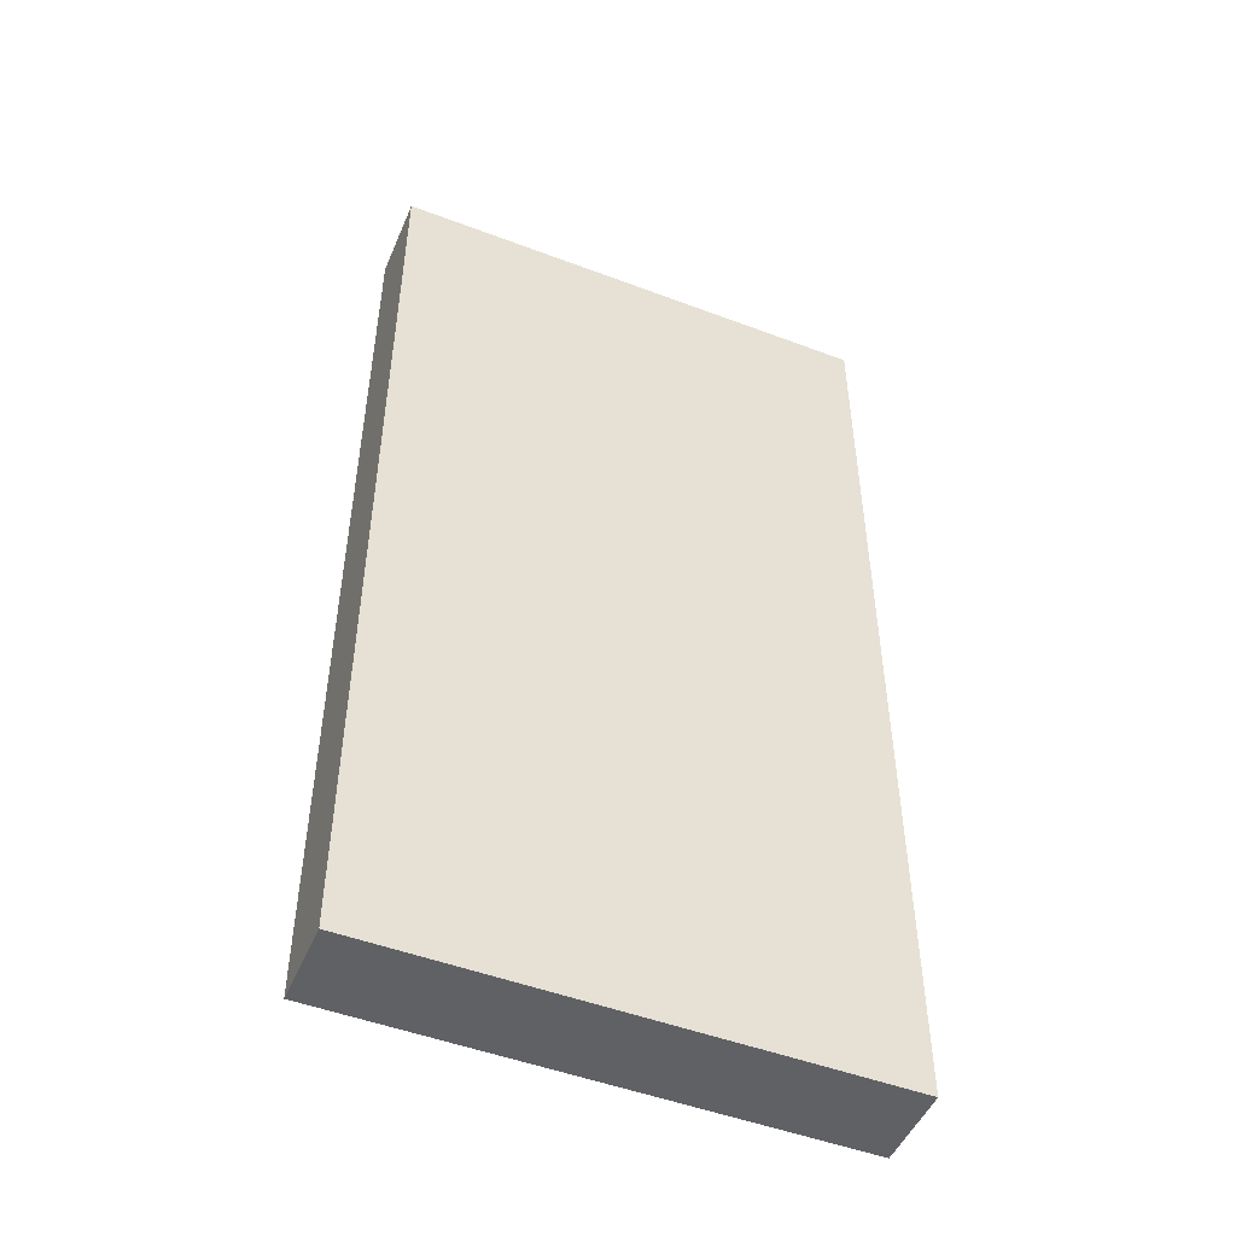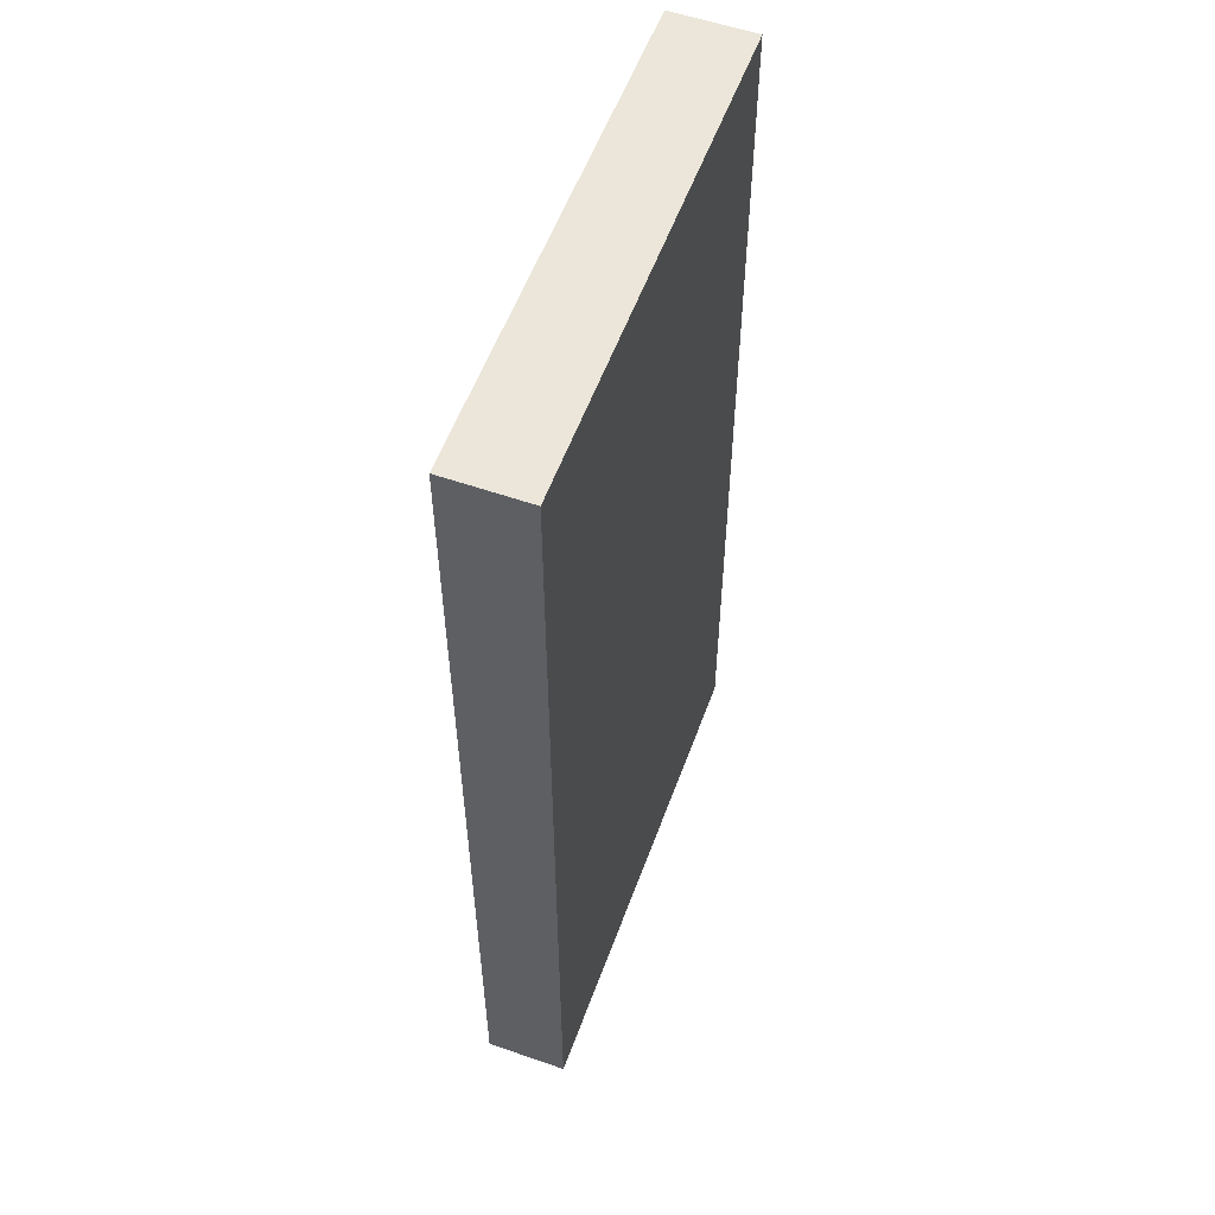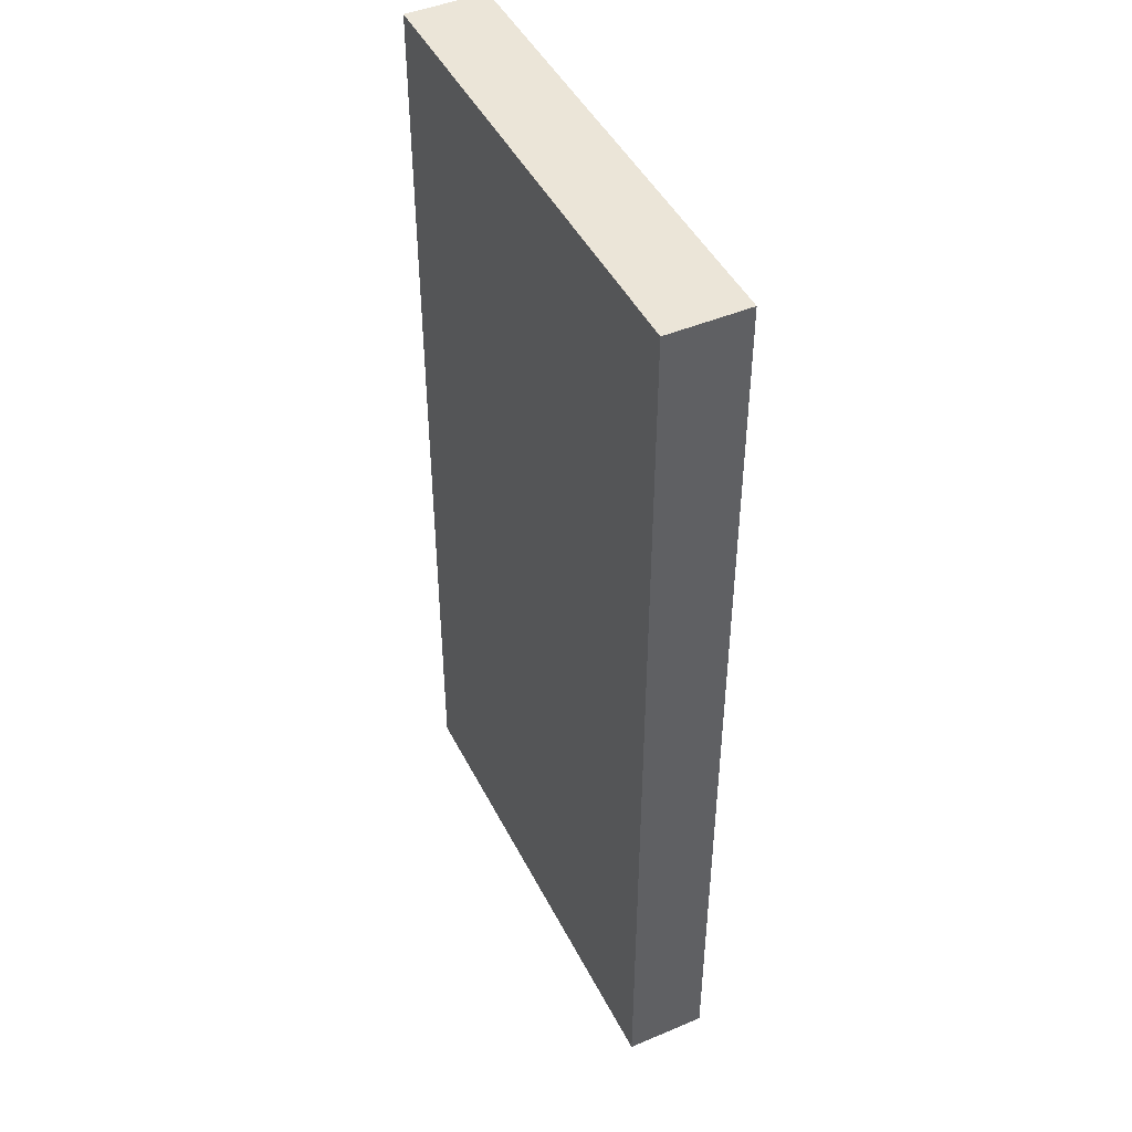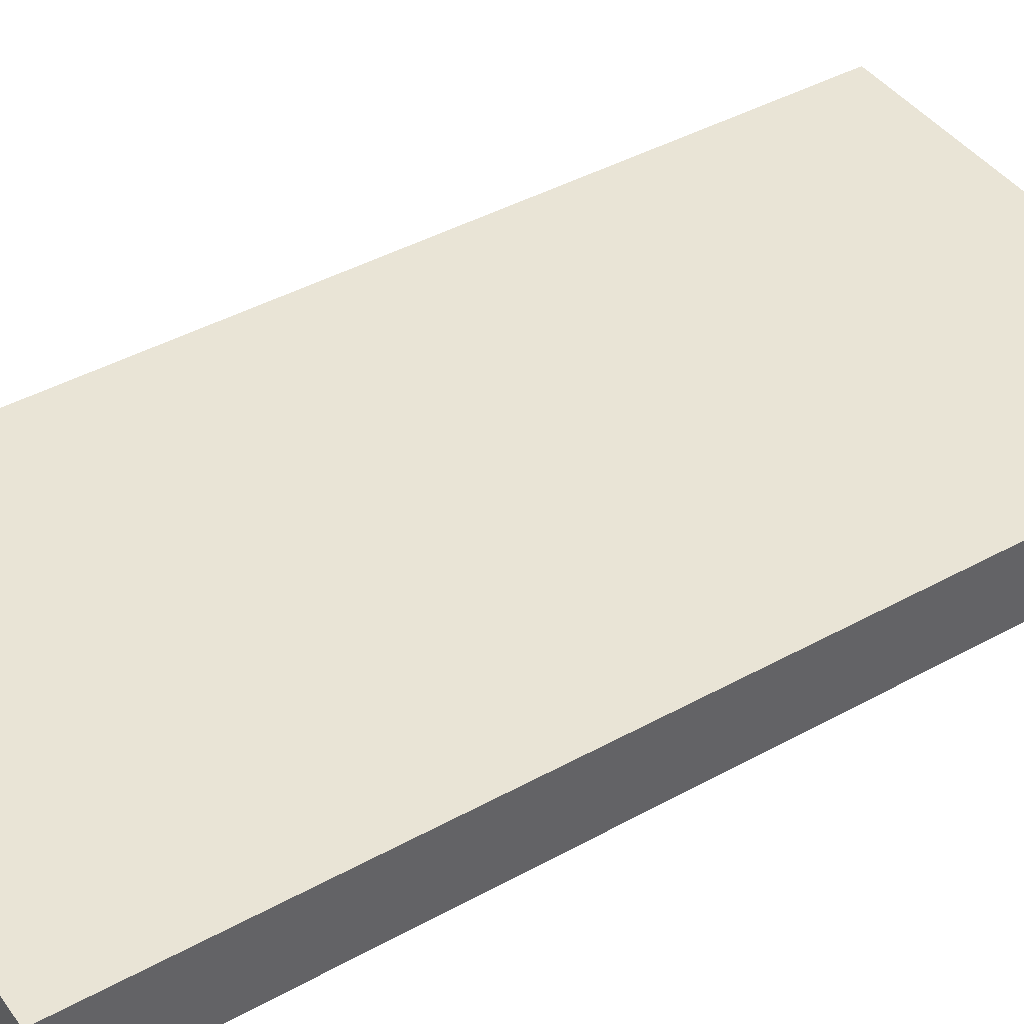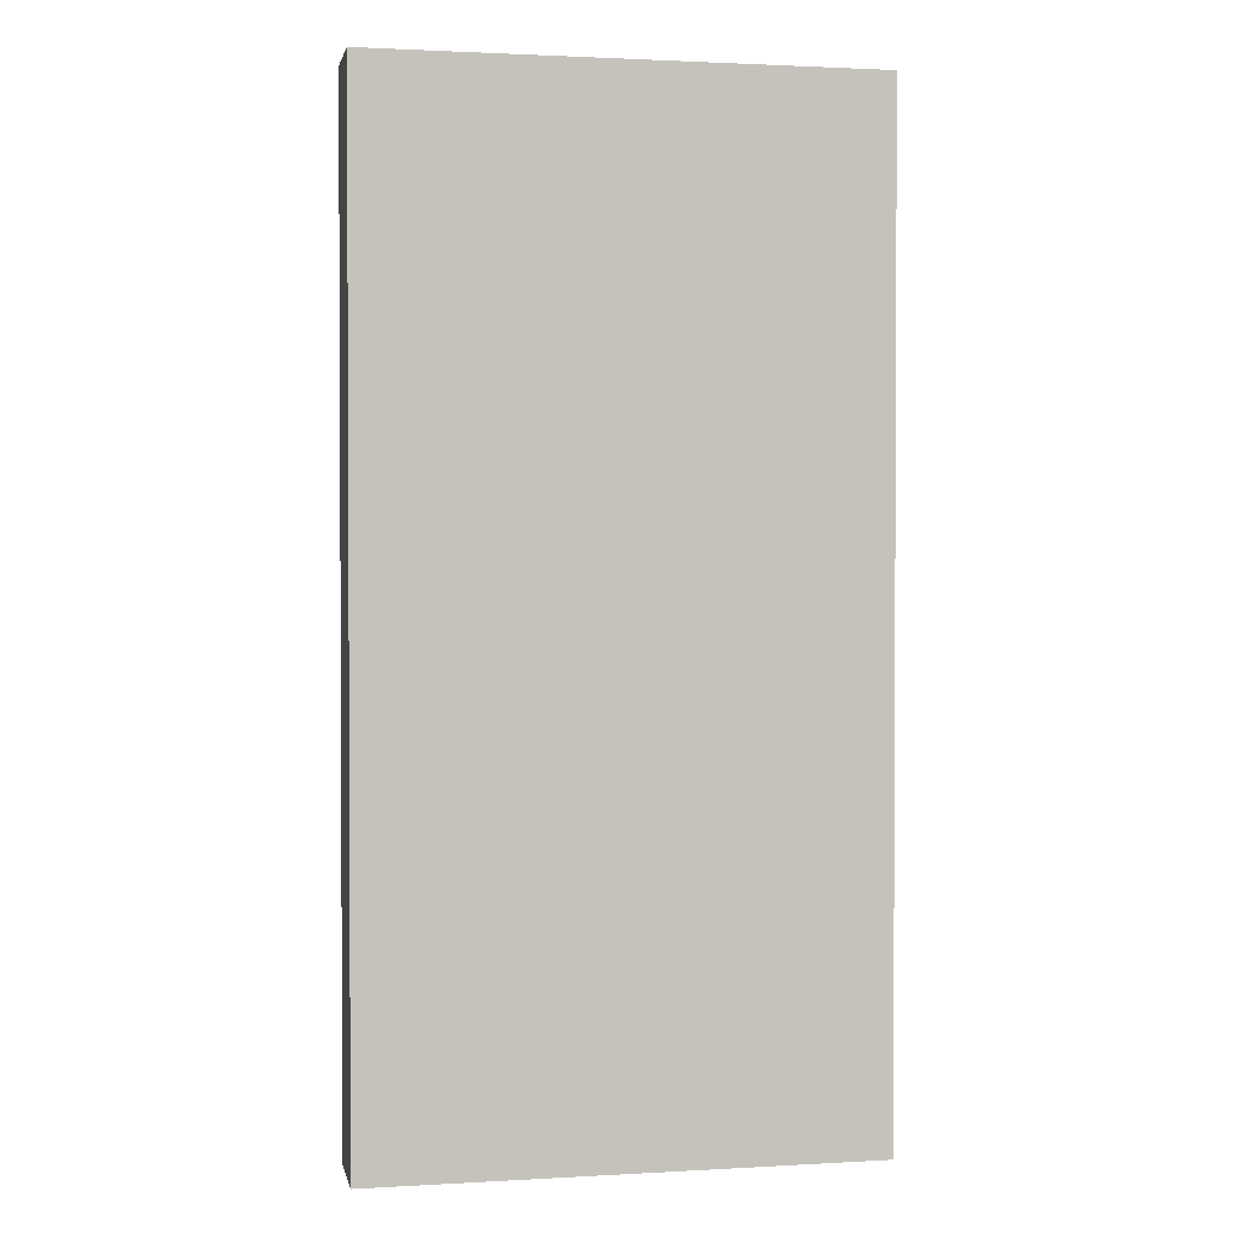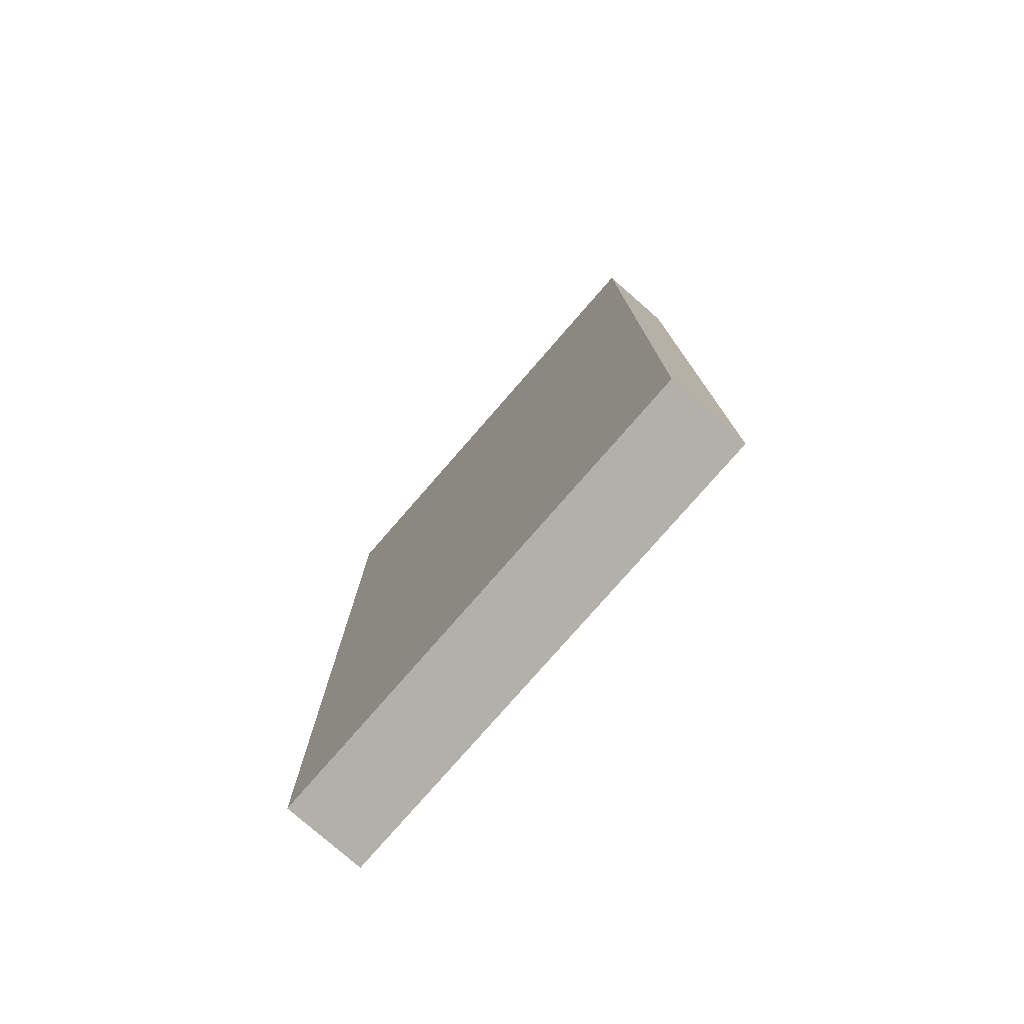
<metadata>
{"format":"obj","ext":"obj","renderer":"f3d","projection":"perspective","resolution":1024,"background":"white","views":[{"elev":-49.4,"azim":-22.7,"up":"+Z"},{"elev":56.3,"azim":-70.0,"up":"+Z"},{"elev":45.9,"azim":64.2,"up":"+Z"},{"elev":42.6,"azim":-123.3,"up":"+Y"},{"elev":1.7,"azim":-11.6,"up":"+Z"},{"elev":-78.4,"azim":48.9,"up":"+Z"}]}
</metadata>
<code>
g pb_Mesh444112
v -25 56 -6
v -37 56 -6
v -25 58 -6
v -37 58 -6
v -37 56 -6
v -37 56 -30
v -37 58 -6
v -37 58 -30
v -37 56 -30
v -25 56 -30
v -37 58 -30
v -25 58 -30
v -25 56 -30
v -25 56 -6
v -25 58 -30
v -25 58 -6
v -25 58 -6
v -37 58 -6
v -25 58 -30
v -37 58 -30
v -25 56 -30
v -37 56 -30
v -25 56 -6
v -37 56 -6
g pb_Mesh444112_0
f 3 2 1
f 3 4 2
f 7 6 5
f 7 8 6
f 11 10 9
f 11 12 10
f 15 14 13
f 15 16 14
f 19 18 17
f 19 20 18
f 23 22 21
f 23 24 22

</code>
